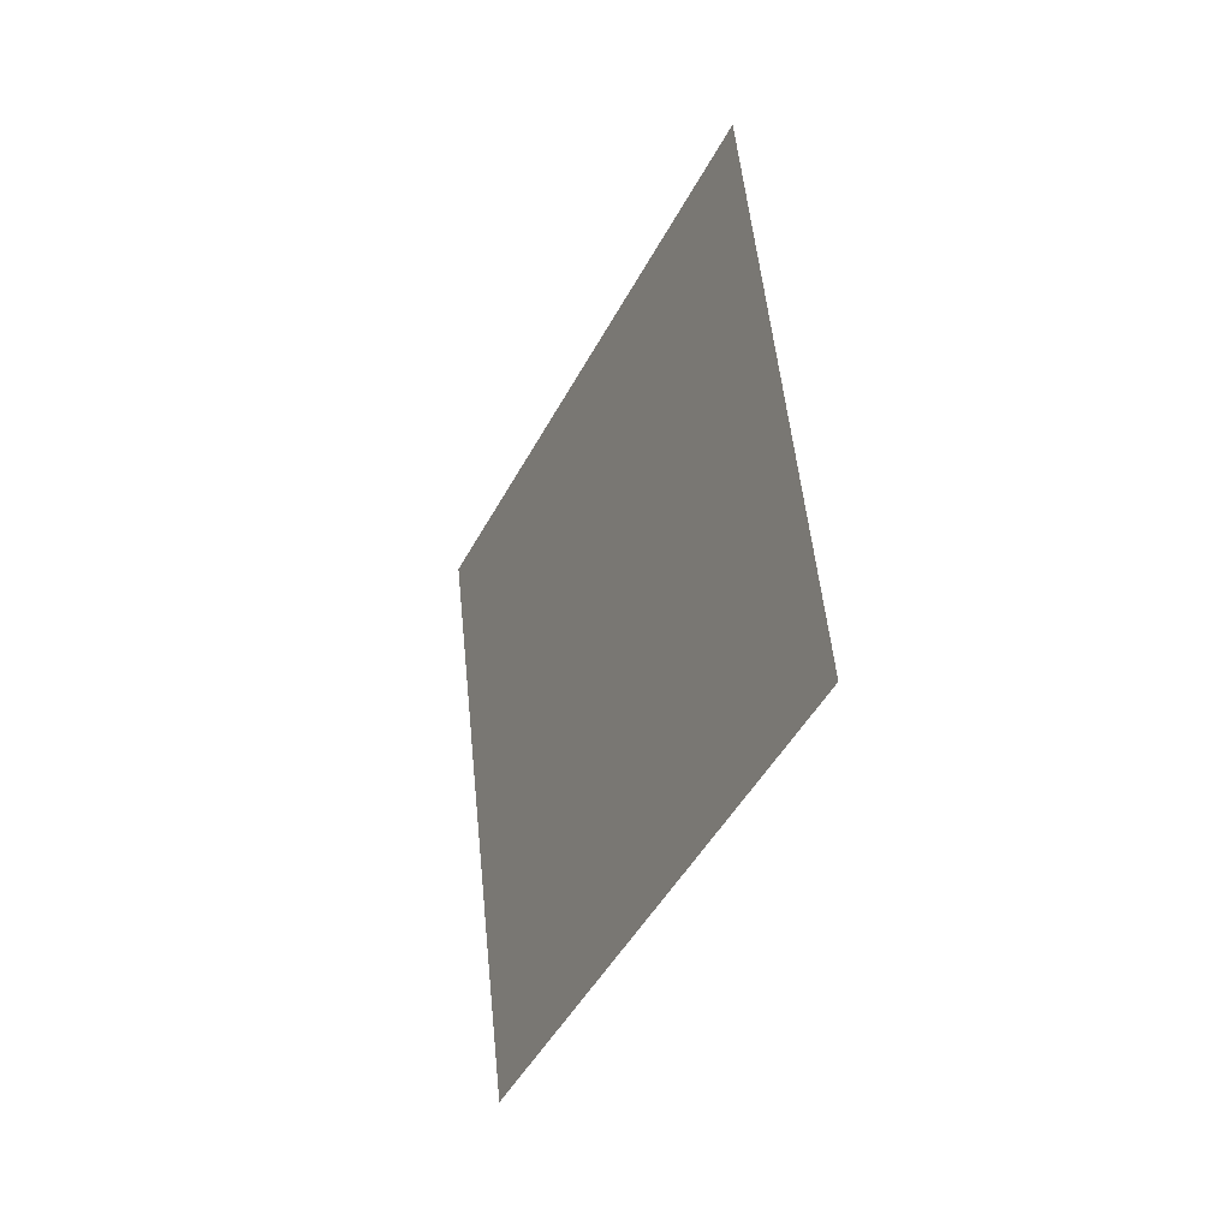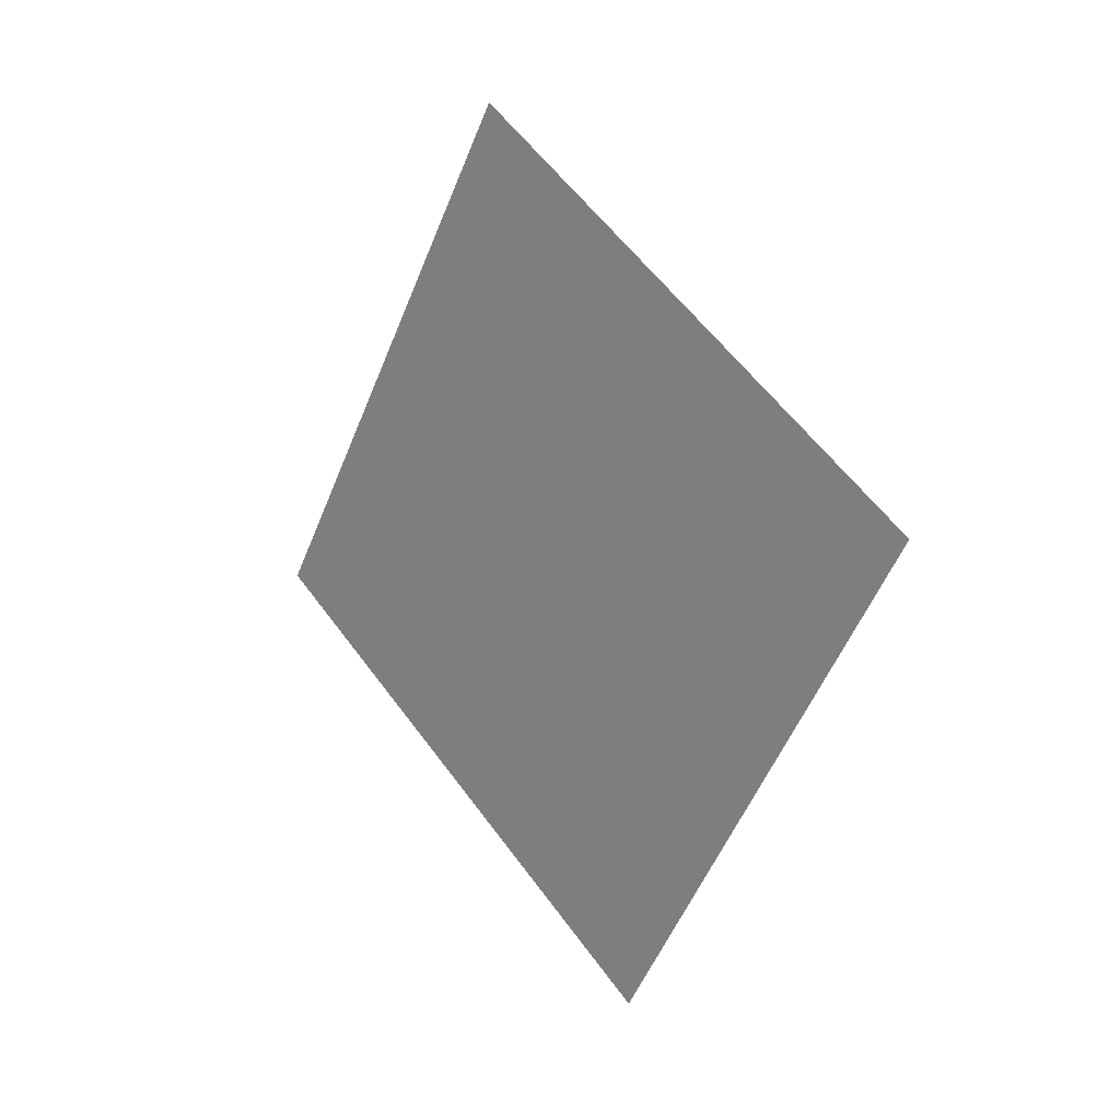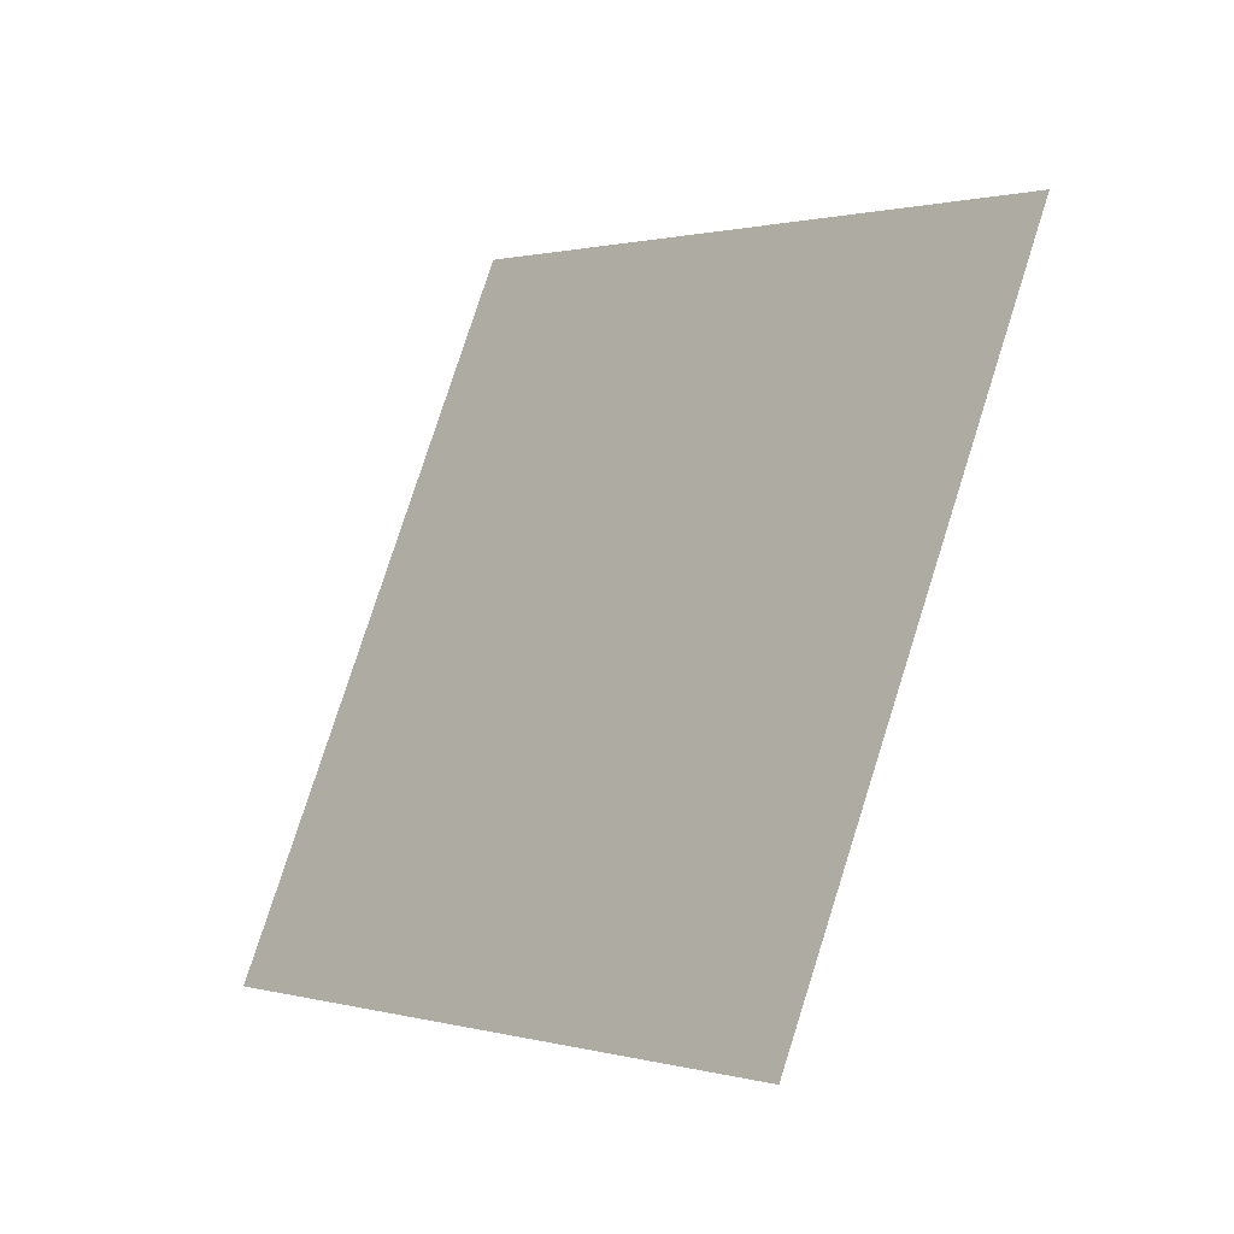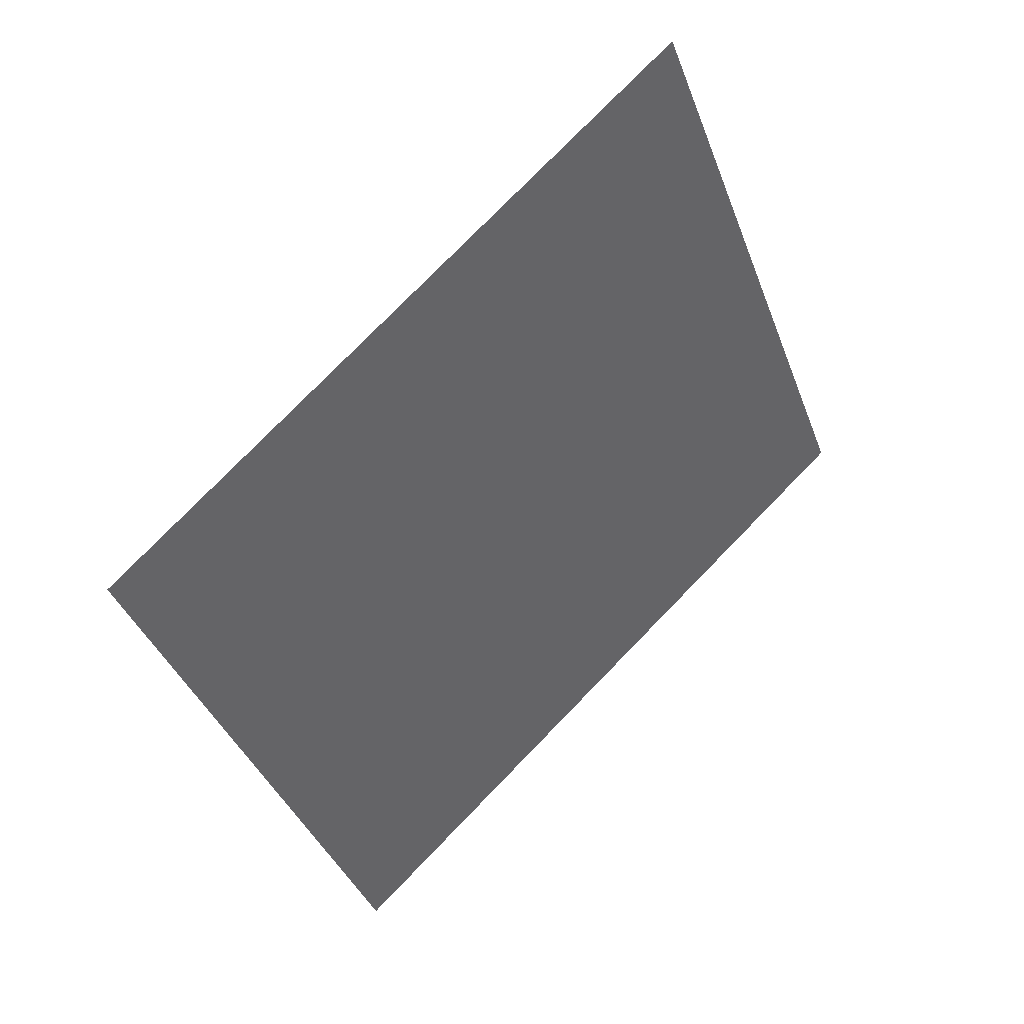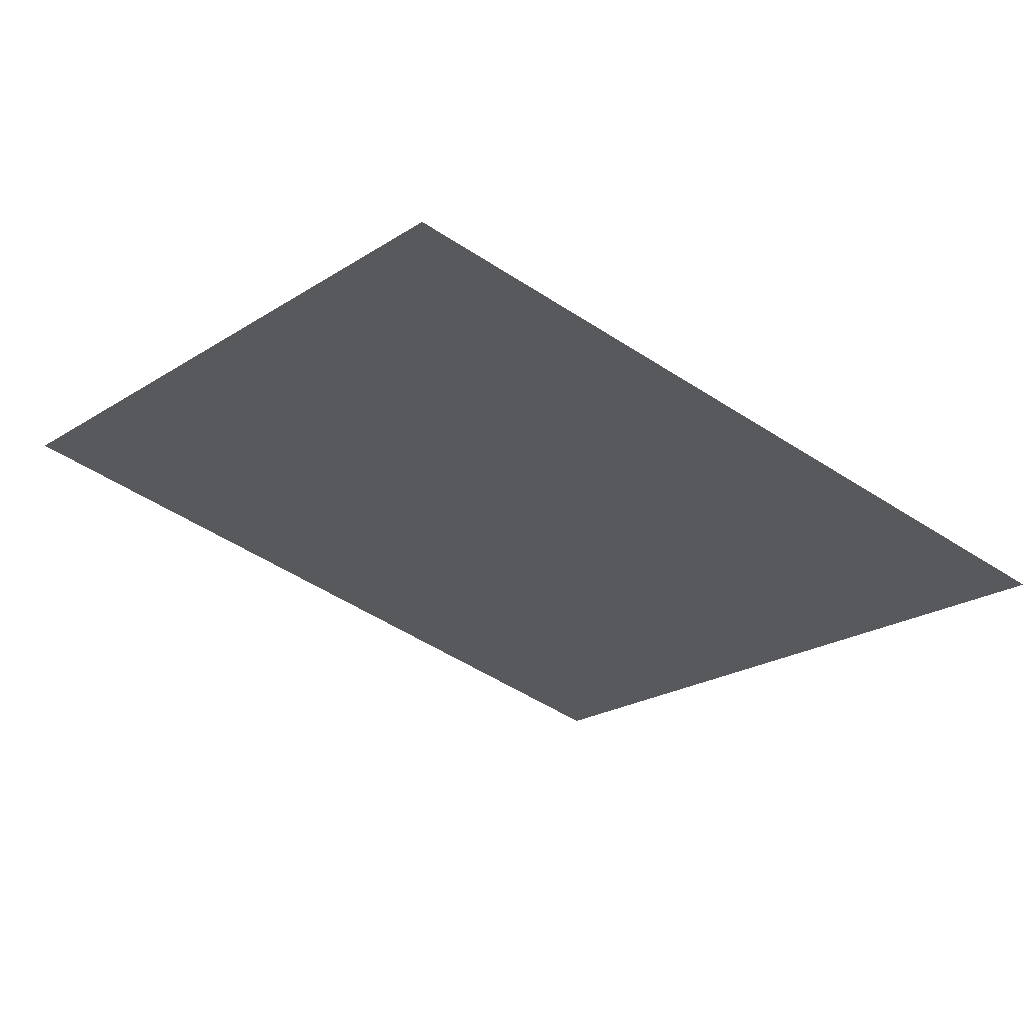
<metadata>
{"format":"obj","ext":"obj","renderer":"f3d","projection":"perspective","resolution":1024,"background":"white","views":[{"elev":13.0,"azim":19.1,"up":"+Z"},{"elev":-10.7,"azim":179.5,"up":"+Z"},{"elev":27.2,"azim":175.5,"up":"+Y"},{"elev":-10.7,"azim":-125.1,"up":"+Y"},{"elev":-78.6,"azim":94.1,"up":"+Y"}]}
</metadata>
<code>
o Plane.005_Plane.785
v -1.867 -0.1711 -1.804
v -0.8992 -0.763 -0.5353
v -2.461 1.052 -0.7809
v -1.494 0.46 0.4882
f 2 3 1
f 2 4 3

</code>
